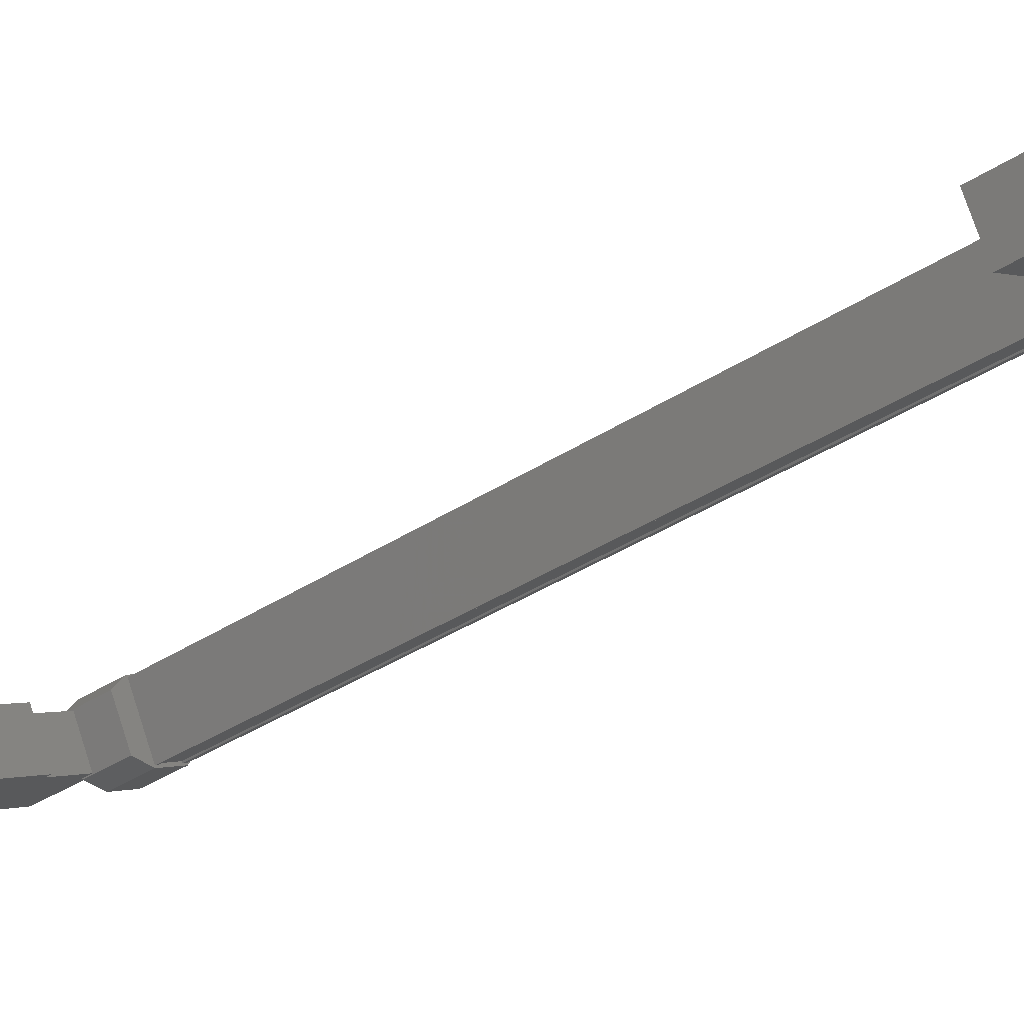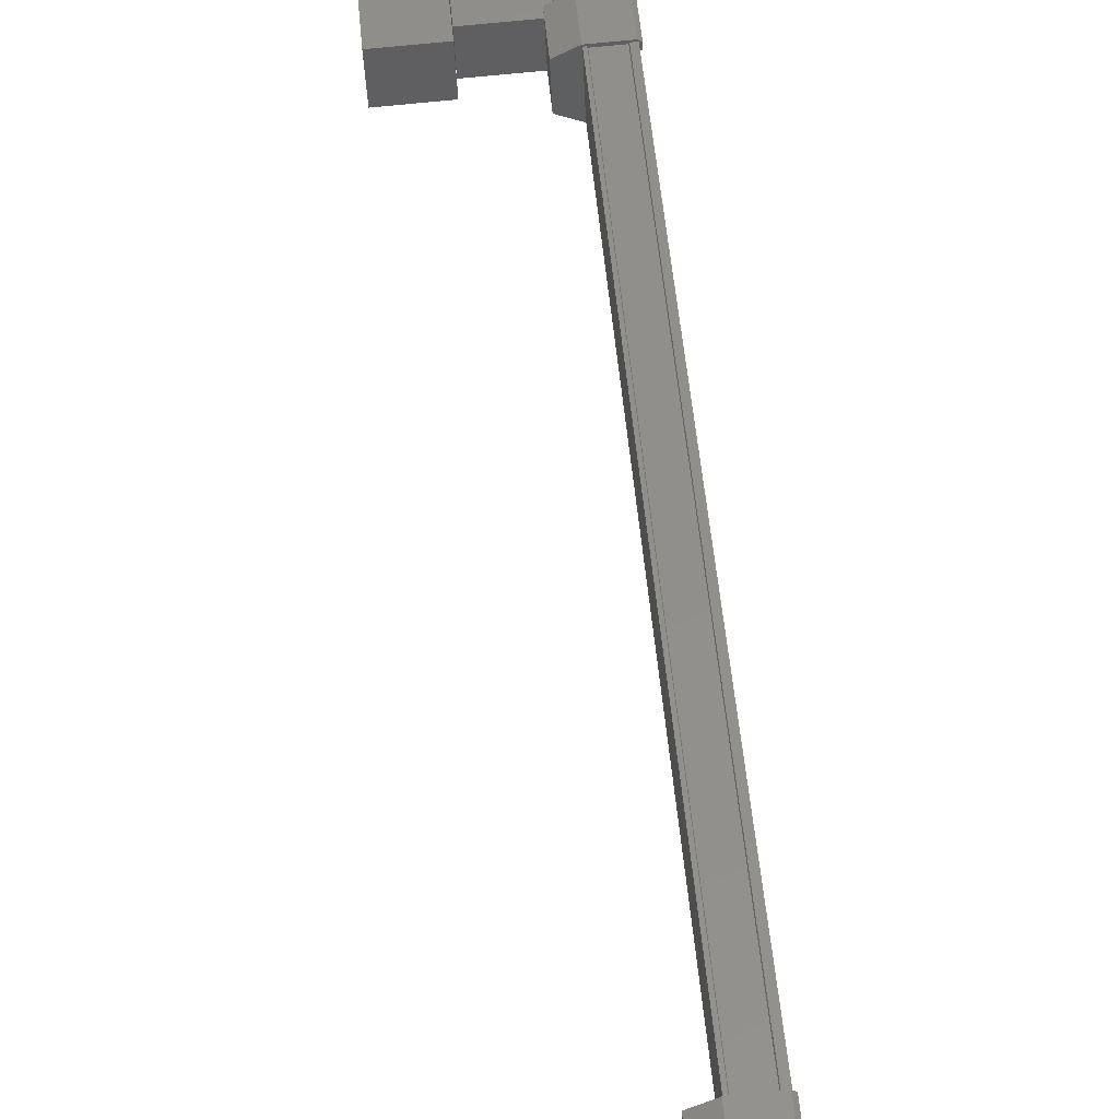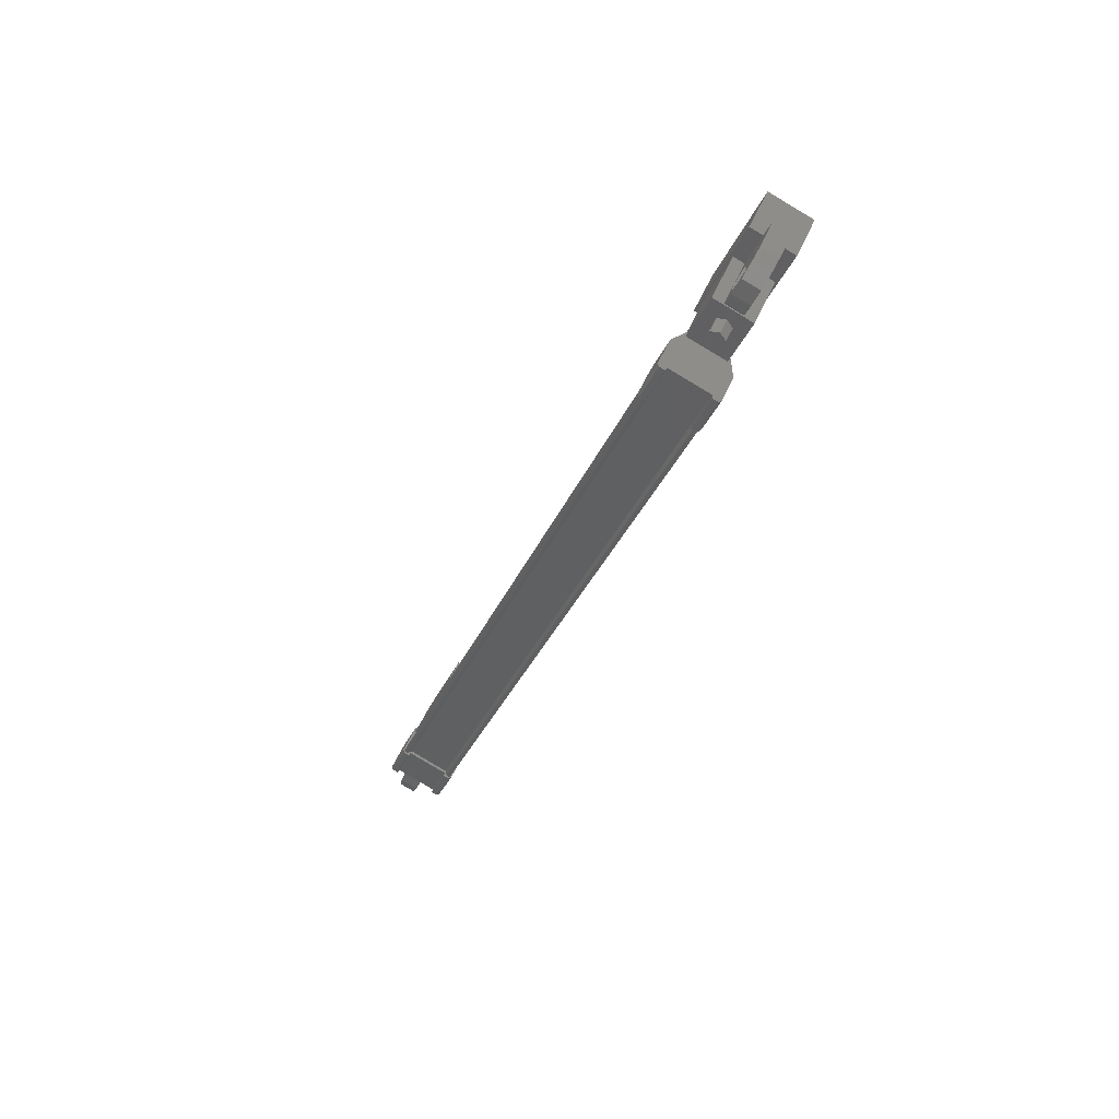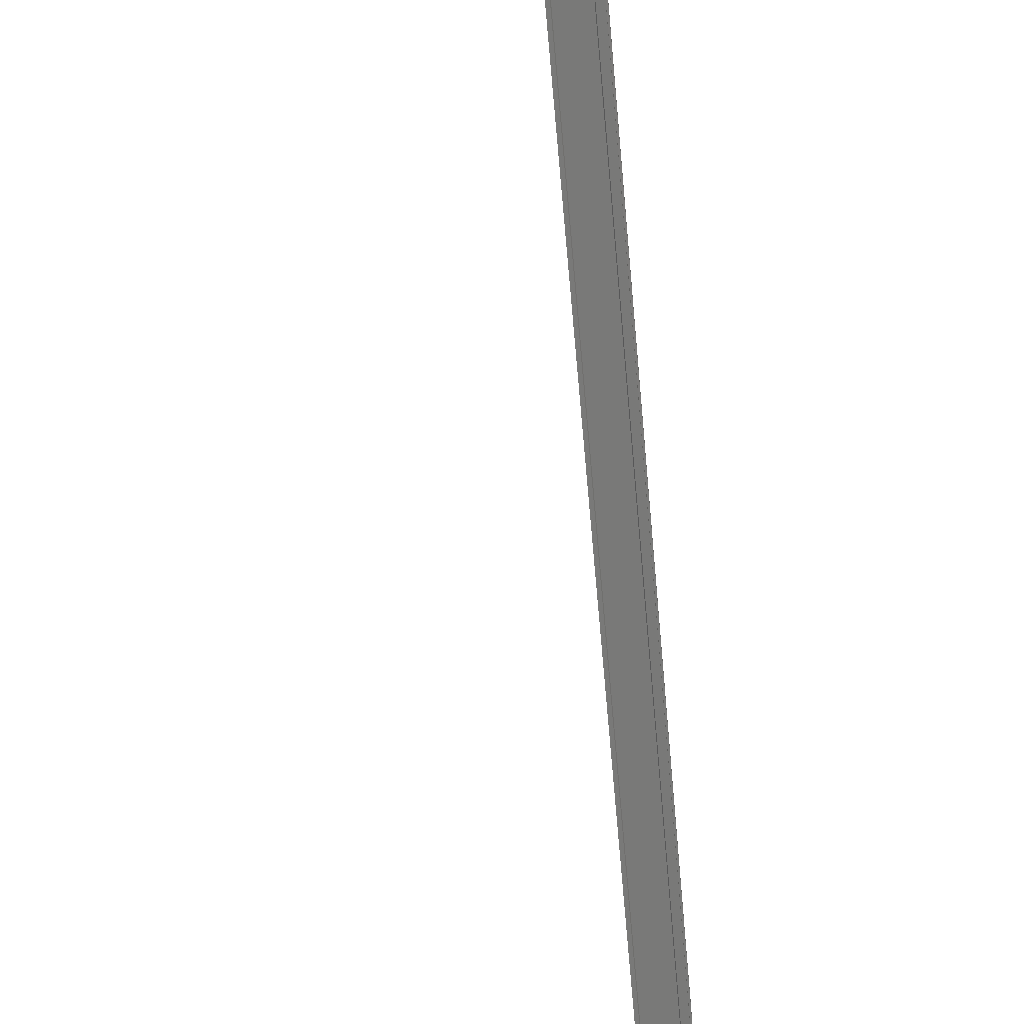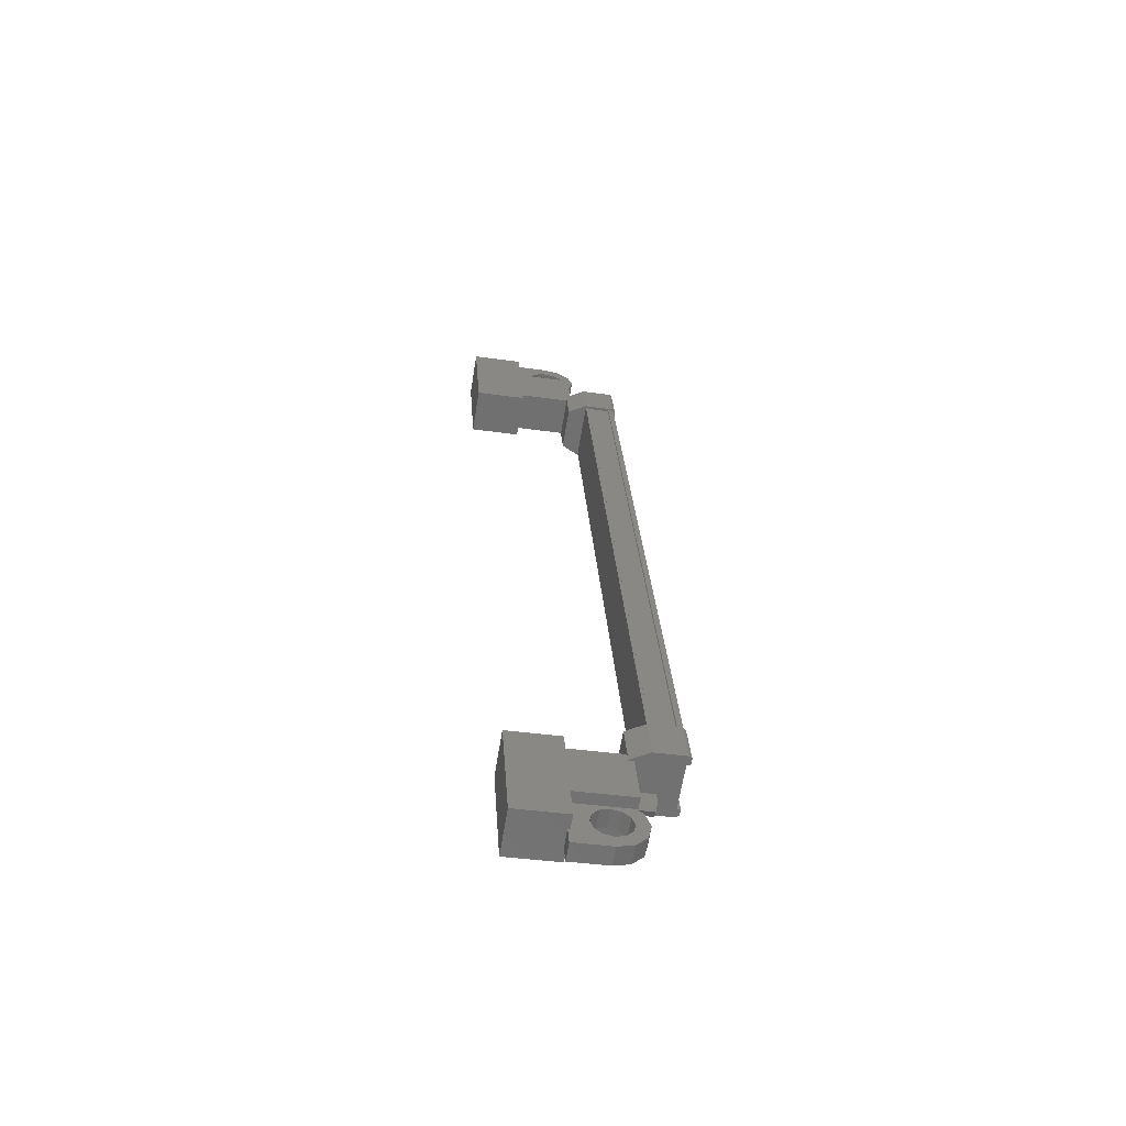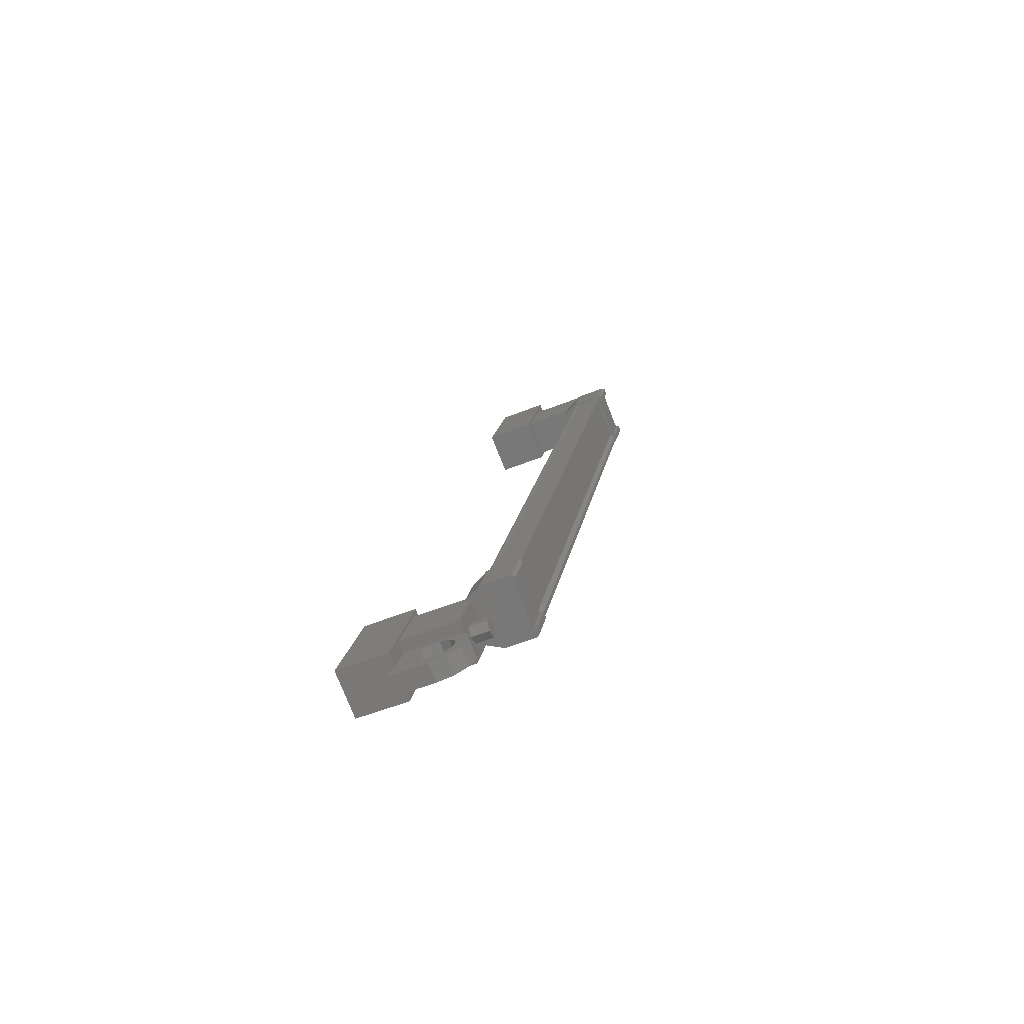
<metadata>
{"format":"stl","ext":"stl","renderer":"f3d","projection":"perspective","resolution":1024,"background":"white","views":[{"elev":-0.2,"azim":124.9,"up":"+Y"},{"elev":74.7,"azim":174.4,"up":"+Y"},{"elev":47.4,"azim":-68.6,"up":"+Z"},{"elev":-49.7,"azim":-174.4,"up":"+Y"},{"elev":-39.8,"azim":170.1,"up":"+Z"},{"elev":-52.6,"azim":-156.5,"up":"+Z"}]}
</metadata>
<code>
# stl→obj: 220 verts, 392 faces
v -286.2 -82.66 168.4
v -285.7 -82.66 168.4
v -286.2 -82.91 168.4
v -285.7 -82.91 168.4
v -286.2 -83.01 168.7
v -285.7 -83.01 168.7
v -286.2 -82.85 168.9
v -285.7 -82.85 168.9
v -286.2 -82.61 168.8
v -285.7 -82.61 168.8
v -286.2 -82.51 168.6
v -285.7 -82.51 168.6
v -285.7 -74.4 148.4
v -286.2 -74.4 148.4
v -285.7 -74.55 148.2
v -286.2 -74.55 148.2
v -285.7 -74.45 148
v -286.2 -74.45 148
v -285.7 -74.21 148
v -286.2 -74.21 148
v -285.7 -74.05 148.2
v -286.2 -74.05 148.2
v -285.7 -74.15 148.4
v -286.2 -74.15 148.4
v -286.2 -74.3 148.2
v -286.2 -82.76 168.6
v -284.1 -81.62 167.5
v -284.1 -82.78 167
v -284.1 -82.77 170.3
v -284.1 -83.92 169.8
v -282.8 -82.77 170.3
v -282.8 -83.92 169.8
v -282.8 -82.78 167
v -282.8 -81.62 167.5
v -282.8 -73.14 147
v -282.8 -74.29 146.6
v -284.1 -73.14 147
v -284.1 -74.29 146.6
v -284.1 -74.28 149.8
v -284.1 -75.44 149.3
v -282.8 -75.44 149.3
v -282.8 -74.28 149.8
v -286.9 -81.56 167.8
v -286.9 -74.15 149.6
v -286.9 -81.66 167.7
v -286.8 -81.74 167.7
v -287 -75.77 149.8
v -286.9 -75.39 148.7
v -286.9 -75.83 149.7
v -286 -75.39 148.7
v -286 -81.67 168.2
v -286.9 -81.23 167.1
v -286.9 -81.67 168.2
v -287 -81.29 167.1
v -286.8 -75.32 149.1
v -286.9 -75.4 149.1
v -286.9 -82.91 167.2
v -286.9 -83.01 167.2
v -286.1 -74.08 149.6
v -286.1 -81.59 167.8
v -286.1 -74.05 149.7
v -286.1 -81.56 167.8
v -286.9 -73.85 149.3
v -286.9 -74.07 149.2
v -287 -73.91 149.3
v -287 -74.06 149.2
v -287 -74.35 150.3
v -286.9 -83.21 167.5
v -286.9 -82.99 167.6
v -287 -83.15 167.6
v -287 -83 167.6
v -287 -82.71 166.5
v -287 -75.62 149.8
v -286.9 -75.61 149.8
v -286 -75.83 149.7
v -286.8 -82.83 167.3
v -286.8 -74.23 149.6
v -286 -81.23 167.1
v -286.9 -81.45 167
v -287 -81.44 167
v -286.8 -81.59 167.8
v -286.8 -74.08 149.6
v -286.8 -81.56 167.8
v -286.8 -74.05 149.7
v -286.9 -74.05 149.7
v -285.7 -82.46 169.4
v -285.7 -82.86 167.4
v -285.7 -83.49 168.9
v -284.2 -83.49 168.9
v -284.2 -82.46 169.4
v -284.2 -82.86 167.4
v -284.2 -81.83 167.9
v -285.7 -81.83 167.9
v -285.7 -73.57 147.9
v -285.7 -74.2 149.4
v -284.2 -73.57 147.9
v -284.2 -74.2 149.4
v -284.2 -74.6 147.5
v -284.2 -75.23 149
v -285.7 -75.23 149
v -285.7 -74.6 147.5
v -285.1 -83.76 170.4
v -285.1 -83.63 170.1
v -285.1 -83.16 170.3
v -285.1 -83.46 170.3
v -285.1 -83.3 170.6
v -284.1 -83.3 170.6
v -284.1 -83.76 170.4
v -284.1 -82.65 169
v -284.1 -83.11 168.8
v -285.1 -83.11 168.8
v -284.8 -83.27 169.2
v -285.1 -83.24 169.1
v -284.8 -73.79 147.6
v -285.1 -73.95 148
v -284.1 -73.95 148
v -284.1 -74.41 147.8
v -284.1 -73.3 146.5
v -284.1 -73.76 146.3
v -285.1 -73.3 146.5
v -285.1 -73.76 146.3
v -285.1 -73.6 146.5
v -285.1 -73.9 146.6
v -285.1 -73.43 146.8
v -286.9 -75.5 149.1
v -286.8 -75.5 149.1
v -286.8 -83.01 167.2
v -286.8 -75.47 149.1
v -286.8 -82.98 167.2
v -286.1 -75.47 149.1
v -286.1 -82.98 167.2
v -286.1 -75.5 149.1
v -286.1 -83.01 167.2
v -284.8 -82.81 169.4
v -285.1 -82.65 169
v -285.1 -82.78 169.3
v -285.3 -83.27 169.2
v -285.5 -83.15 168.9
v -285.5 -83.34 169.4
v -285.8 -83.27 169.2
v -285.6 -83.43 169.6
v -285.9 -83.43 169.6
v -285.5 -83.53 169.8
v -285.8 -83.6 170
v -285.3 -83.6 170
v -285.5 -83.72 170.3
v -284.8 -83.6 170
v -284.6 -83.53 169.8
v -284.6 -83.43 169.6
v -284.8 -74.25 147.4
v -285.1 -74.41 147.8
v -285.1 -74.28 147.5
v -285.1 -73.82 147.7
v -285.3 -73.79 147.6
v -285.5 -73.91 147.9
v -285.5 -73.72 147.5
v -285.8 -73.79 147.6
v -285.6 -73.63 147.2
v -285.9 -73.63 147.2
v -285.5 -73.53 147
v -285.8 -73.46 146.8
v -285.3 -73.46 146.8
v -285.5 -73.34 146.6
v -284.8 -73.46 146.8
v -284.6 -73.53 147
v -284.6 -73.63 147.2
v -285.6 -75.16 148.8
v -285.6 -75.6 149.8
v -285.6 -74.53 150.3
v -285.6 -74.08 149.2
v -286 -73.85 149.3
v -286 -74.29 150.4
v -286.9 -74.51 150.3
v -286.9 -75.17 148.8
v -287 -75.18 148.7
v -287 -75.33 148.7
v -286.9 -74.29 150.4
v -287 -74.5 150.3
v -285.6 -81.9 168.1
v -285.6 -81.46 167
v -285.6 -82.53 166.6
v -285.6 -82.98 167.6
v -286 -83.21 167.5
v -286 -82.77 166.5
v -286.9 -82.55 166.6
v -286.9 -81.89 168.1
v -287 -81.88 168.1
v -287 -81.73 168.2
v -286.9 -82.77 166.5
v -287 -82.56 166.6
v -285.3 -74.25 147.4
v -285.5 -74.37 147.7
v -285.5 -74.18 147.3
v -285.8 -74.25 147.4
v -285.6 -74.09 147
v -285.9 -74.09 147
v -285.5 -73.99 146.8
v -285.8 -73.93 146.7
v -285.3 -73.92 146.6
v -285.5 -73.81 146.4
v -284.8 -73.92 146.6
v -284.6 -73.99 146.8
v -284.6 -74.09 147
v -285.3 -82.81 169.4
v -285.5 -82.69 169.1
v -285.5 -82.88 169.6
v -285.8 -82.81 169.4
v -285.6 -82.97 169.8
v -285.9 -82.97 169.8
v -285.5 -83.07 170
v -285.8 -83.13 170.2
v -285.3 -83.14 170.2
v -285.5 -83.25 170.5
v -284.8 -83.14 170.2
v -284.6 -83.07 170
v -284.6 -82.97 169.8
v -284.6 -73.72 147.5
v -284.6 -82.88 169.6
v -284.6 -83.34 169.4
v -284.6 -74.18 147.3
f 1 2 3
f 3 2 4
f 4 5 3
f 6 5 4
f 7 5 6
f 6 8 7
f 7 8 9
f 9 8 10
f 10 11 9
f 12 11 10
f 1 11 12
f 12 2 1
f 13 14 15
f 15 14 16
f 16 17 15
f 18 17 16
f 19 17 18
f 18 20 19
f 19 20 21
f 21 20 22
f 22 23 21
f 24 23 22
f 13 23 24
f 24 14 13
f 18 16 25
f 25 16 14
f 14 24 25
f 11 1 26
f 26 1 3
f 3 5 26
f 5 7 26
f 26 7 9
f 9 11 26
f 24 22 25
f 25 22 20
f 20 18 25
f 27 28 29
f 29 28 30
f 30 31 29
f 32 31 30
f 33 31 32
f 32 28 33
f 33 28 34
f 34 28 27
f 27 31 34
f 29 31 27
f 35 36 37
f 37 36 38
f 38 39 37
f 40 39 38
f 41 39 40
f 40 36 41
f 41 36 42
f 42 36 35
f 35 39 42
f 37 39 35
f 40 38 36
f 30 28 32
f 41 42 39
f 33 34 31
f 43 44 45
f 45 44 46
f 47 48 49
f 49 48 50
f 51 52 53
f 53 52 54
f 55 56 57
f 57 56 58
f 59 60 61
f 61 60 62
f 62 61 61
f 63 64 65
f 65 64 66
f 66 67 65
f 68 69 70
f 70 69 71
f 71 72 70
f 73 47 74
f 74 47 49
f 49 75 74
f 50 75 49
f 57 76 55
f 55 76 46
f 46 77 55
f 44 77 46
f 51 78 52
f 52 78 79
f 79 54 52
f 80 54 79
f 81 82 83
f 83 82 84
f 84 43 83
f 85 43 84
f 44 43 85
f 86 87 88
f 88 87 89
f 89 90 88
f 91 90 89
f 92 90 91
f 91 87 92
f 92 87 93
f 93 87 86
f 86 90 93
f 88 90 86
f 94 95 96
f 96 95 97
f 97 98 96
f 99 98 97
f 100 98 99
f 99 95 100
f 100 95 101
f 101 95 94
f 94 98 101
f 96 98 94
f 102 103 104
f 104 103 105
f 105 106 104
f 102 106 105
f 107 106 102
f 102 108 107
f 107 108 109
f 109 108 110
f 110 111 109
f 112 111 110
f 113 111 112
f 114 115 116
f 116 115 117
f 117 118 116
f 119 118 117
f 120 118 119
f 119 121 120
f 120 121 122
f 122 121 123
f 123 124 122
f 120 124 123
f 122 124 120
f 56 125 58
f 58 125 126
f 126 127 58
f 128 127 126
f 129 127 128
f 128 130 129
f 129 130 131
f 131 130 132
f 132 133 131
f 132 133 132
f 133 133 132
f 132 61 133
f 133 61 62
f 62 61 62
f 134 109 135
f 135 109 111
f 111 136 135
f 113 136 111
f 111 136 113
f 113 137 111
f 111 137 138
f 138 137 139
f 139 140 138
f 141 140 139
f 142 140 141
f 141 143 142
f 142 143 144
f 144 143 145
f 145 146 144
f 103 146 145
f 102 146 103
f 103 147 102
f 102 147 108
f 108 147 148
f 148 149 108
f 150 117 151
f 151 117 115
f 115 152 151
f 153 152 115
f 115 152 153
f 153 154 115
f 115 154 155
f 155 154 156
f 156 157 155
f 158 157 156
f 159 157 158
f 158 160 159
f 159 160 161
f 161 160 162
f 162 163 161
f 124 163 162
f 120 163 124
f 124 164 120
f 120 164 118
f 118 164 165
f 165 166 118
f 50 167 75
f 75 167 168
f 168 169 75
f 167 169 168
f 170 169 167
f 167 171 170
f 170 171 169
f 169 171 172
f 172 75 169
f 173 75 172
f 74 75 173
f 173 174 74
f 74 174 73
f 73 174 175
f 175 47 73
f 176 47 175
f 48 47 176
f 176 174 48
f 48 174 50
f 50 174 64
f 64 171 50
f 63 171 64
f 172 171 63
f 63 177 172
f 172 177 173
f 173 177 67
f 67 178 173
f 66 178 67
f 173 178 66
f 66 64 173
f 173 64 174
f 51 179 78
f 78 179 180
f 180 181 78
f 179 181 180
f 182 181 179
f 179 183 182
f 182 183 181
f 181 183 184
f 184 78 181
f 185 78 184
f 79 78 185
f 185 186 79
f 79 186 80
f 80 186 187
f 187 54 80
f 188 54 187
f 53 54 188
f 188 186 53
f 53 186 51
f 51 186 69
f 69 183 51
f 68 183 69
f 184 183 68
f 68 189 184
f 184 189 185
f 185 189 72
f 72 190 185
f 71 190 72
f 185 190 71
f 71 69 185
f 185 69 186
f 152 151 191
f 191 151 192
f 192 193 191
f 194 193 192
f 195 193 194
f 194 196 195
f 195 196 197
f 197 196 198
f 198 199 197
f 200 199 198
f 123 199 200
f 200 121 123
f 123 121 201
f 201 121 119
f 119 202 201
f 203 202 119
f 136 135 204
f 204 135 205
f 205 206 204
f 207 206 205
f 208 206 207
f 207 209 208
f 208 209 210
f 210 209 211
f 211 212 210
f 213 212 211
f 104 212 213
f 213 106 104
f 104 106 214
f 214 106 107
f 107 215 214
f 216 215 107
f 118 166 116
f 116 166 217
f 217 114 116
f 134 218 109
f 109 218 216
f 216 107 109
f 108 149 110
f 110 149 219
f 219 112 110
f 150 220 117
f 117 220 203
f 203 119 117
f 68 70 189
f 189 70 72
f 59 82 60
f 60 82 81
f 67 177 65
f 65 177 63
f 103 102 105
f 51 183 179
f 135 136 134
f 153 115 114
f 102 104 106
f 100 101 98
f 92 93 90
f 120 123 121
f 176 175 174
f 136 111 135
f 50 171 167
f 188 187 186
f 87 91 89
f 99 97 95
f 152 115 151
f 151 152 150
f 220 114 217
f 220 217 203
f 203 217 166
f 166 202 203
f 165 202 166
f 201 202 165
f 165 164 201
f 201 164 123
f 103 104 147
f 147 104 214
f 214 148 147
f 215 148 214
f 149 148 215
f 215 216 149
f 149 216 219
f 219 216 218
f 218 112 219
f 151 115 192
f 192 115 155
f 155 194 192
f 157 194 155
f 196 194 157
f 157 159 196
f 196 159 198
f 198 159 161
f 161 200 198
f 163 200 161
f 121 200 163
f 163 120 121
f 102 106 146
f 146 106 213
f 213 144 146
f 211 144 213
f 142 144 211
f 211 209 142
f 142 209 140
f 140 209 207
f 207 138 140
f 205 138 207
f 111 138 205
f 205 135 111
f 218 134 112
f 112 134 136
f 136 113 112
f 204 113 136
f 137 113 204
f 204 206 137
f 137 206 139
f 139 206 208
f 208 141 139
f 210 141 208
f 143 141 210
f 210 212 143
f 143 212 145
f 145 212 104
f 104 103 145
f 220 150 114
f 114 150 152
f 152 153 114
f 191 153 152
f 154 153 191
f 191 193 154
f 154 193 156
f 156 193 195
f 195 158 156
f 197 158 195
f 160 158 197
f 197 199 160
f 160 199 162
f 162 199 123
f 123 124 162
f 164 124 123

</code>
